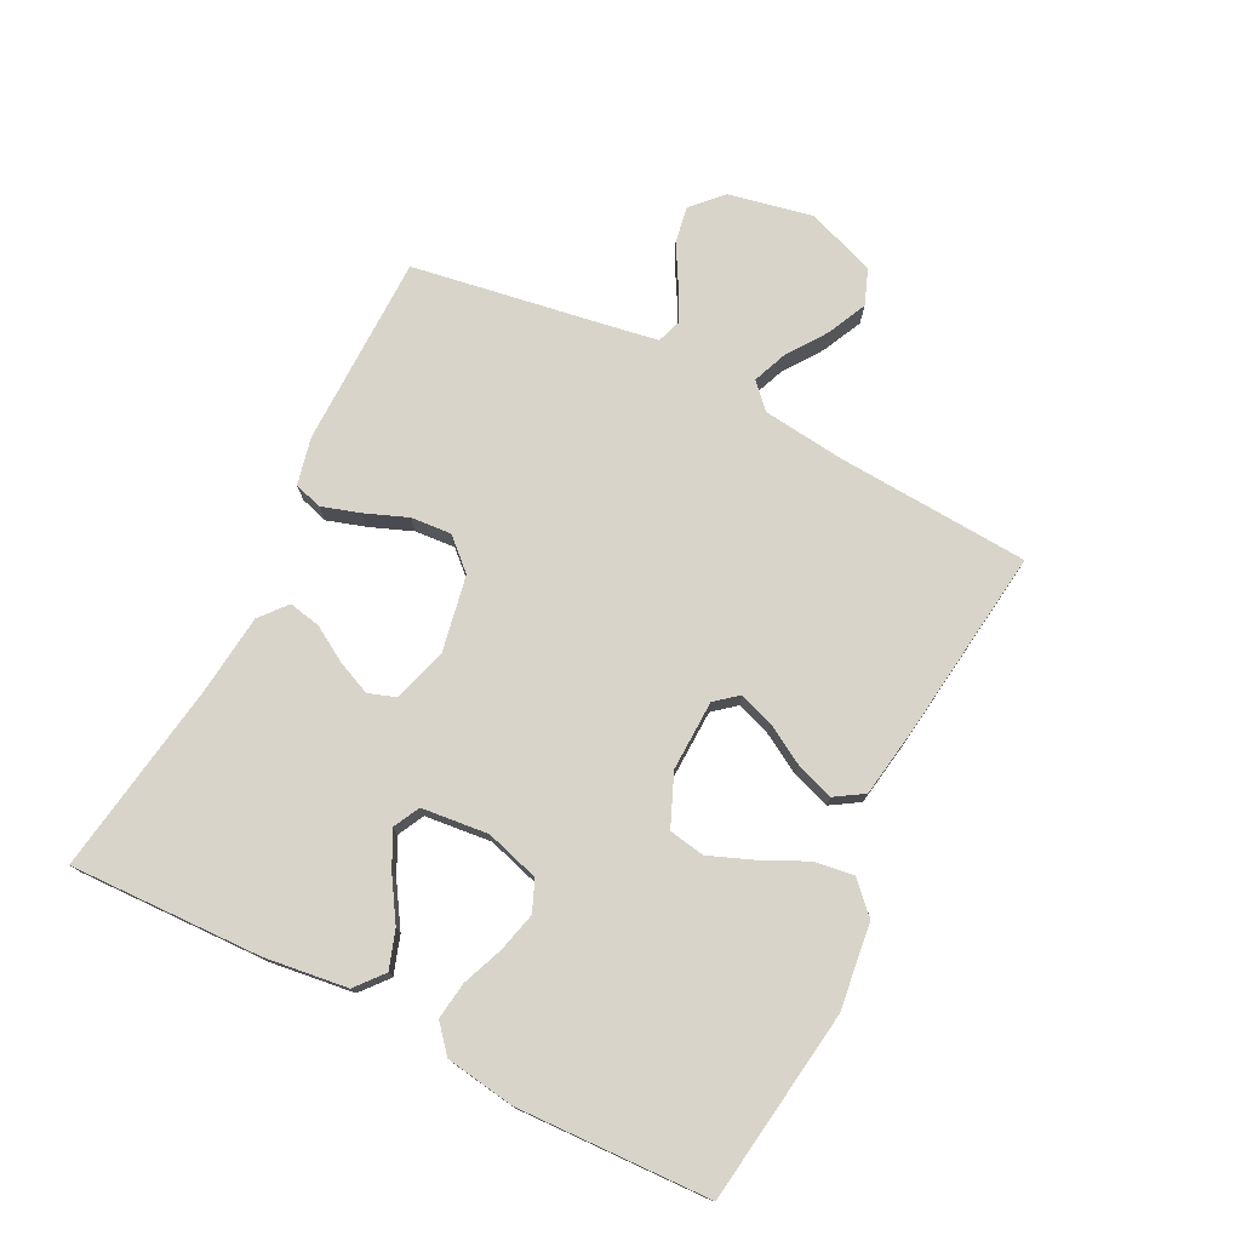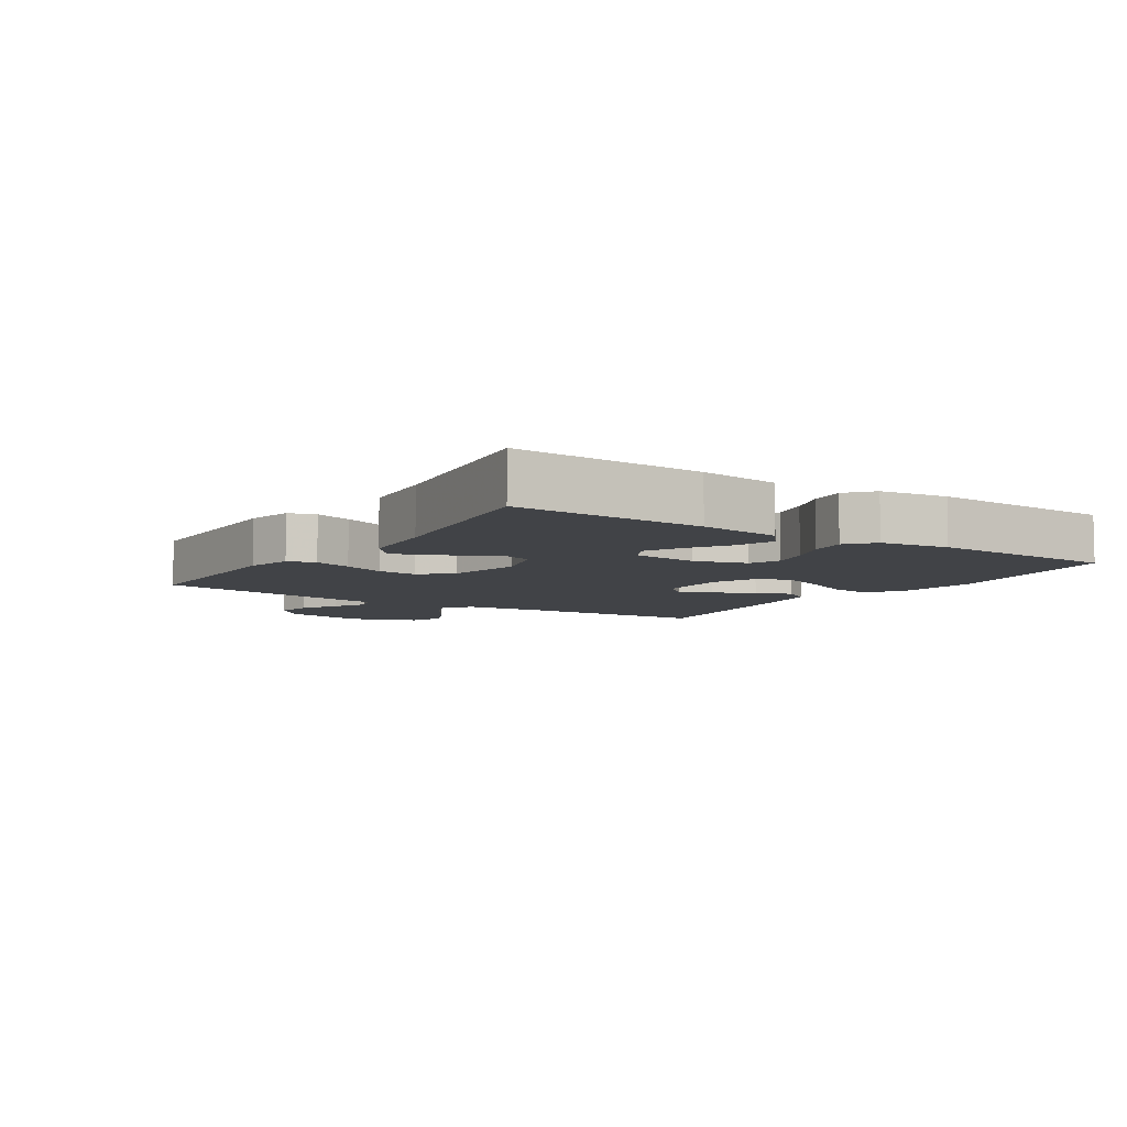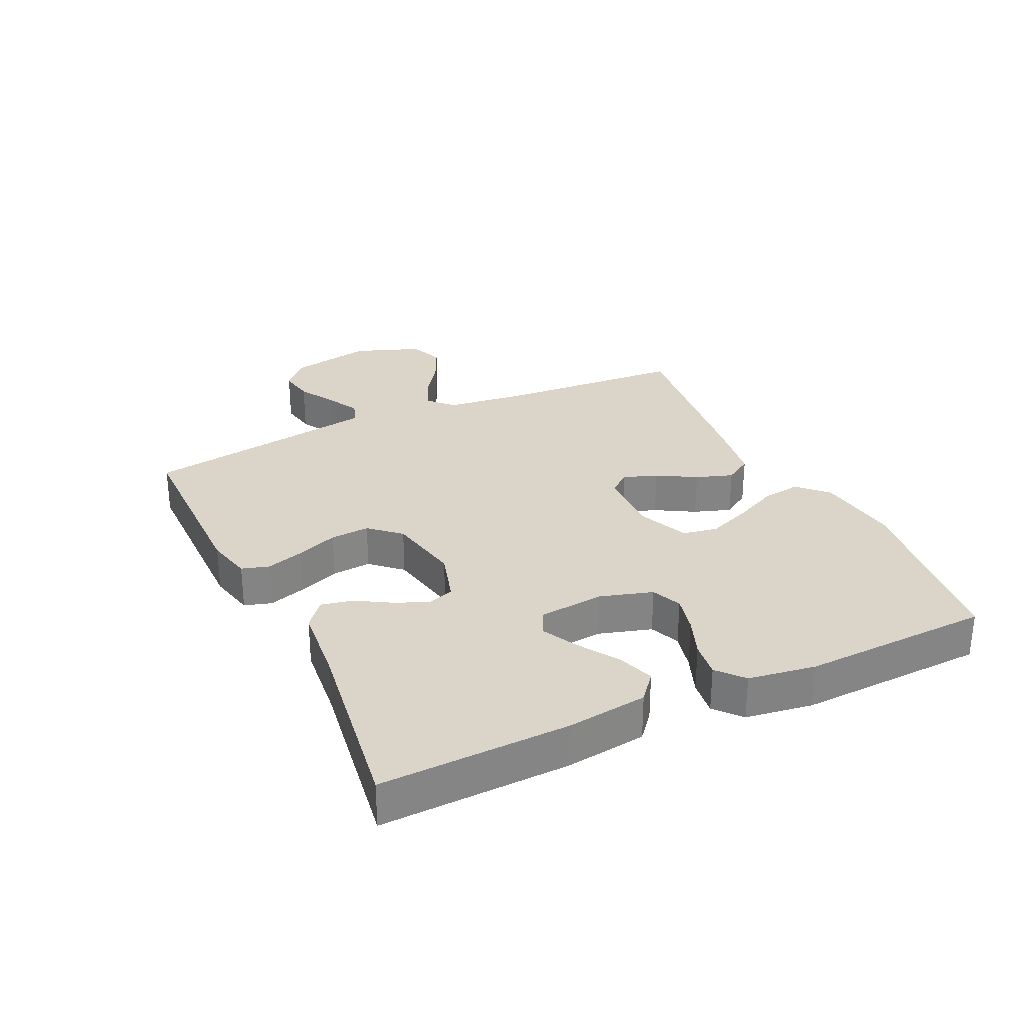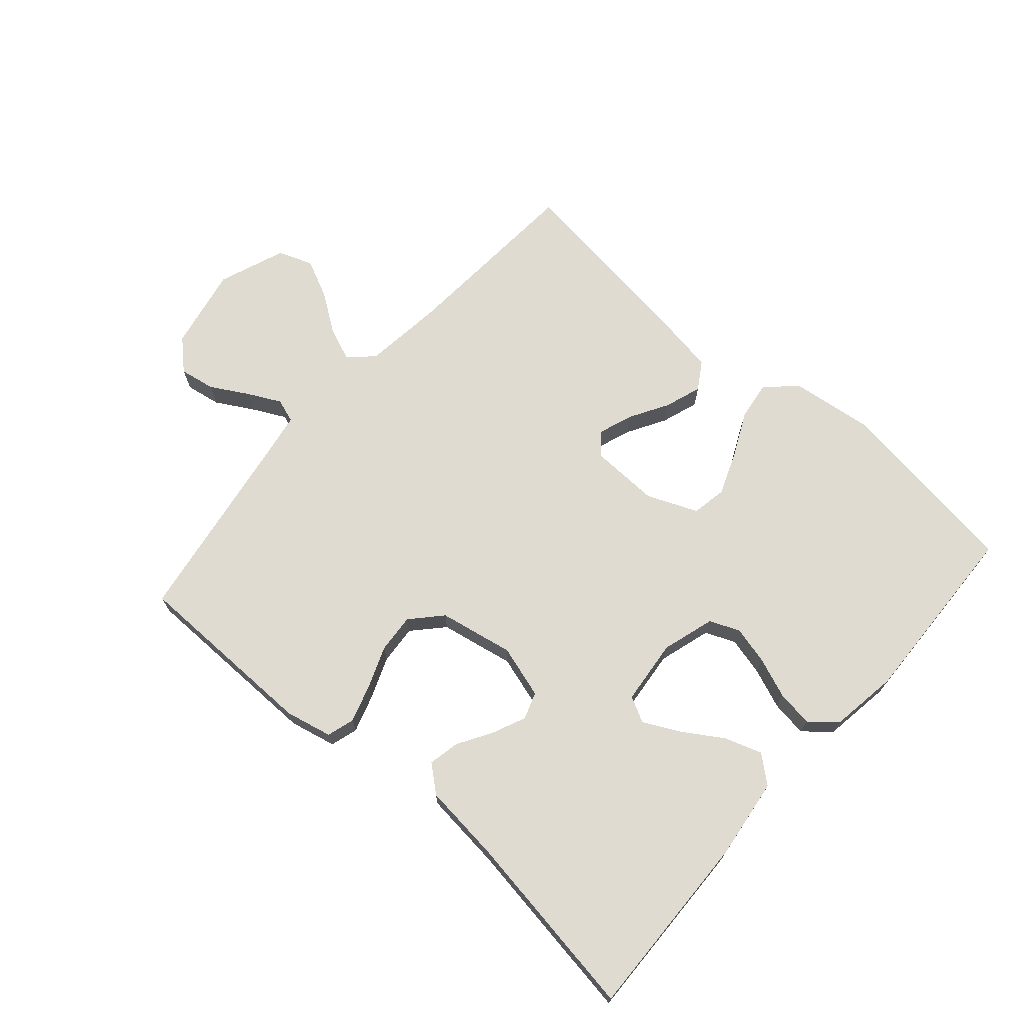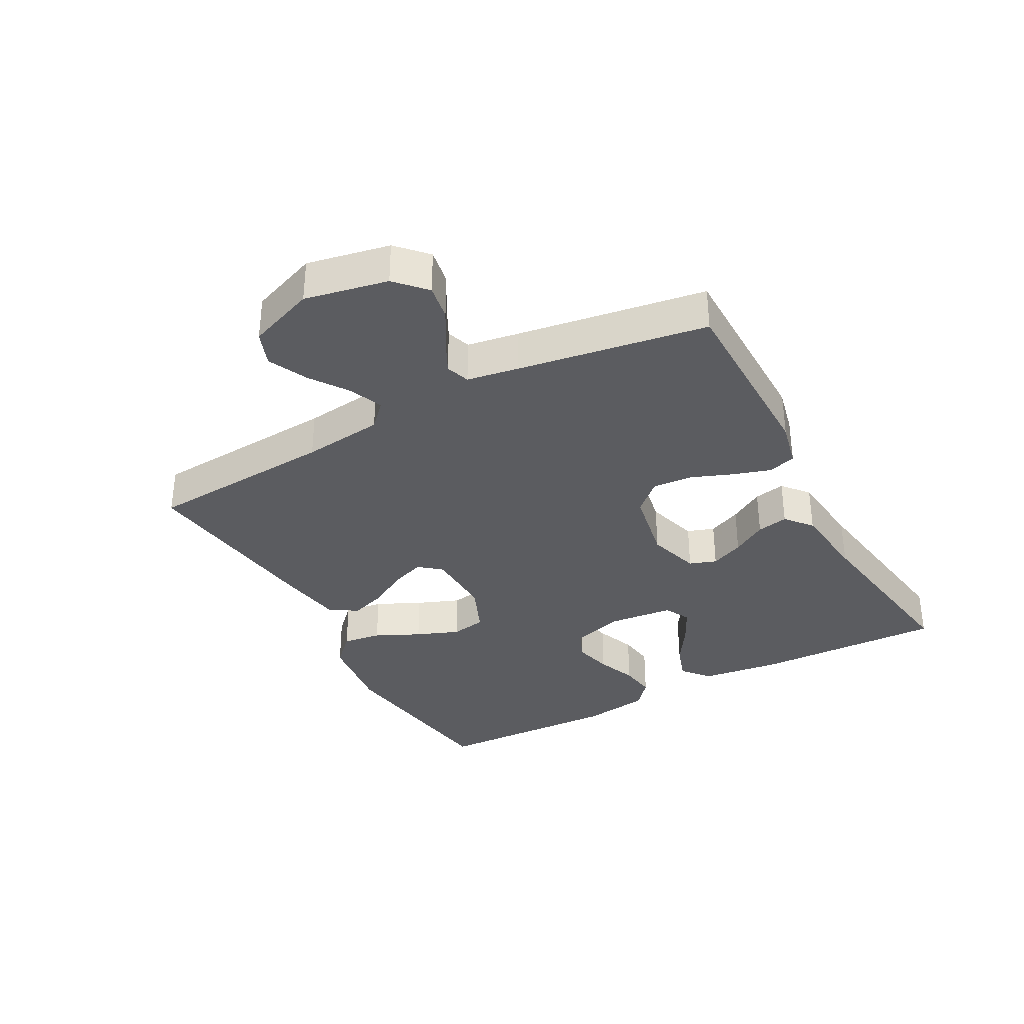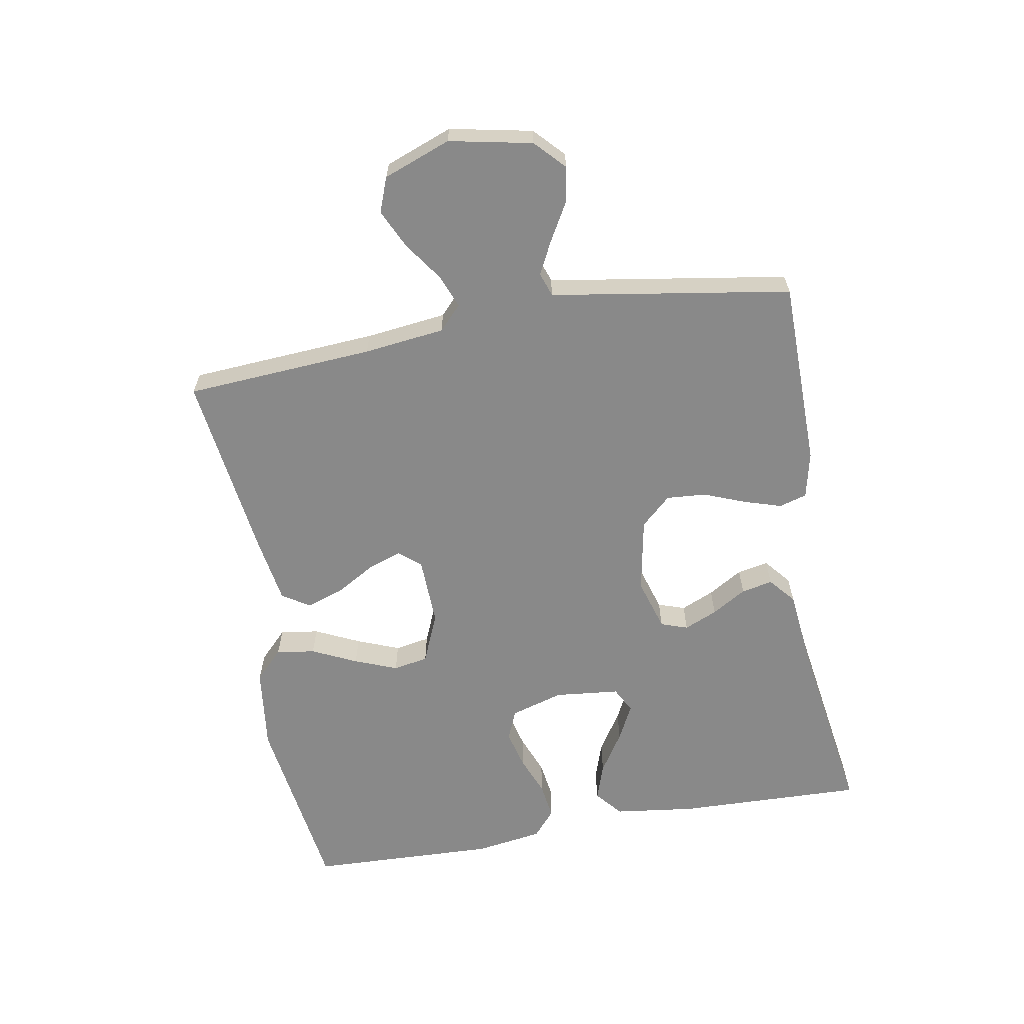
<metadata>
{"format":"obj","ext":"obj","renderer":"f3d","projection":"perspective","resolution":1024,"background":"white","views":[{"elev":75.7,"azim":116.9,"up":"+Y"},{"elev":-7.0,"azim":56.6,"up":"+Y"},{"elev":29.1,"azim":64.7,"up":"+Y"},{"elev":70.1,"azim":41.4,"up":"+Y"},{"elev":-34.5,"azim":-61.4,"up":"+Y"},{"elev":-63.0,"azim":-79.8,"up":"+Y"}]}
</metadata>
<code>
v 0.5 0.07 0.5
v 0.49 0.07 0.2
v 0.473 0.07 0.071
v 0.43 0.07 0.035
v 0.371 0.07 0.055
v 0.307 0.07 0.096
v 0.25 0.07 0.125
v 0.209 0.07 0.104
v 0.198 0.07 0
v 0.223 0.07 -0.084
v 0.271 0.07 -0.104
v 0.332 0.07 -0.089
v 0.396 0.07 -0.064
v 0.454 0.07 -0.056
v 0.496 0.07 -0.092
v 0.512 0.07 -0.2
v 0.5 0.07 -0.5
v 0.2 0.07 -0.541
v 0.066 0.07 -0.524
v 0.02 0.07 -0.479
v 0.029 0.07 -0.417
v 0.063 0.07 -0.346
v 0.09 0.07 -0.278
v 0.08 0.07 -0.222
v 0 0.07 -0.188
v -0.11 0.07 -0.191
v -0.139 0.07 -0.226
v -0.12 0.07 -0.28
v -0.084 0.07 -0.342
v -0.064 0.07 -0.401
v -0.092 0.07 -0.445
v -0.2 0.07 -0.462
v -0.5 0.07 -0.5
v -0.519 0.07 -0.2
v -0.534 0.07 -0.071
v -0.572 0.07 -0.035
v -0.625 0.07 -0.056
v -0.687 0.07 -0.099
v -0.749 0.07 -0.128
v -0.804 0.07 -0.107
v -0.844 0.07 0
v -0.817 0.07 0.132
v -0.77 0.07 0.176
v -0.713 0.07 0.166
v -0.654 0.07 0.132
v -0.601 0.07 0.105
v -0.563 0.07 0.118
v -0.549 0.07 0.2
v -0.5 0.07 0.5
v -0.2 0.07 0.502
v -0.126 0.07 0.485
v -0.113 0.07 0.441
v -0.132 0.07 0.381
v -0.158 0.07 0.315
v -0.163 0.07 0.252
v -0.119 0.07 0.204
v 0 0.07 0.181
v 0.084 0.07 0.206
v 0.099 0.07 0.249
v 0.076 0.07 0.302
v 0.043 0.07 0.357
v 0.033 0.07 0.407
v 0.075 0.07 0.442
v 0.2 0.07 0.455
v 0.5 0 0.5
v 0.49 0 0.2
v 0.473 0 0.071
v 0.43 0 0.035
v 0.371 0 0.055
v 0.307 0 0.096
v 0.25 0 0.125
v 0.209 0 0.104
v 0.198 0 0
v 0.223 0 -0.084
v 0.271 0 -0.104
v 0.332 0 -0.089
v 0.396 0 -0.064
v 0.454 0 -0.056
v 0.496 0 -0.092
v 0.512 0 -0.2
v 0.5 0 -0.5
v 0.2 0 -0.541
v 0.066 0 -0.524
v 0.02 0 -0.479
v 0.029 0 -0.417
v 0.063 0 -0.346
v 0.09 0 -0.278
v 0.08 0 -0.222
v 0 0 -0.188
v -0.11 0 -0.191
v -0.139 0 -0.226
v -0.12 0 -0.28
v -0.084 0 -0.342
v -0.064 0 -0.401
v -0.092 0 -0.445
v -0.2 0 -0.462
v -0.5 0 -0.5
v -0.519 0 -0.2
v -0.534 0 -0.071
v -0.572 0 -0.035
v -0.625 0 -0.056
v -0.687 0 -0.099
v -0.749 0 -0.128
v -0.804 0 -0.107
v -0.844 0 0
v -0.817 0 0.132
v -0.77 0 0.176
v -0.713 0 0.166
v -0.654 0 0.132
v -0.601 0 0.105
v -0.563 0 0.118
v -0.549 0 0.2
v -0.5 0 0.5
v -0.2 0 0.502
v -0.126 0 0.485
v -0.113 0 0.441
v -0.132 0 0.381
v -0.158 0 0.315
v -0.163 0 0.252
v -0.119 0 0.204
v 0 0 0.181
v 0.084 0 0.206
v 0.099 0 0.249
v 0.076 0 0.302
v 0.043 0 0.357
v 0.033 0 0.407
v 0.075 0 0.442
v 0.2 0 0.455
f 62 63 64
f 61 62 64
f 60 61 64
f 4 5 6
f 3 4 6
f 2 3 6
f 1 2 6
f 64 1 6
f 60 64 6
f 59 60 6
f 52 53 54
f 51 52 54
f 50 51 54
f 49 50 54
f 48 49 54
f 47 48 54 55
f 46 47 55 56
f 43 44 45
f 42 43 45
f 41 42 45
f 40 41 45
f 39 40 45
f 38 39 45
f 37 38 45
f 36 37 45 46
f 46 56 57
f 36 46 57
f 35 36 57
f 32 33 34
f 31 32 34
f 30 31 34
f 29 30 34
f 28 29 34
f 27 28 34 35
f 20 21 22
f 19 20 22
f 18 19 22
f 17 18 22
f 16 17 22
f 15 16 22
f 14 15 22
f 13 14 22
f 12 13 22
f 11 12 22 23
f 10 11 23 24
f 59 6 7
f 58 59 7 8
f 35 57 58
f 27 35 58
f 26 27 58
f 58 8 9
f 26 58 9
f 25 26 9
f 9 10 24 25
f 128 127 126
f 128 126 125
f 128 125 124
f 70 69 68
f 70 68 67
f 70 67 66
f 70 66 65
f 70 65 128
f 70 128 124
f 70 124 123
f 118 117 116
f 118 116 115
f 118 115 114
f 118 114 113
f 118 113 112
f 119 118 112 111
f 120 119 111 110
f 109 108 107
f 109 107 106
f 109 106 105
f 109 105 104
f 109 104 103
f 109 103 102
f 109 102 101
f 110 109 101 100
f 121 120 110
f 121 110 100
f 121 100 99
f 98 97 96
f 98 96 95
f 98 95 94
f 98 94 93
f 98 93 92
f 99 98 92 91
f 86 85 84
f 86 84 83
f 86 83 82
f 86 82 81
f 86 81 80
f 86 80 79
f 86 79 78
f 86 78 77
f 86 77 76
f 87 86 76 75
f 88 87 75 74
f 71 70 123
f 72 71 123 122
f 122 121 99
f 122 99 91
f 122 91 90
f 73 72 122
f 73 122 90
f 73 90 89
f 89 88 74 73
f 1 65 66 2
f 2 66 67 3
f 3 67 68 4
f 4 68 69 5
f 5 69 70 6
f 6 70 71 7
f 7 71 72 8
f 8 72 73 9
f 9 73 74 10
f 10 74 75 11
f 11 75 76 12
f 12 76 77 13
f 13 77 78 14
f 14 78 79 15
f 15 79 80 16
f 16 80 81 17
f 17 81 82 18
f 18 82 83 19
f 19 83 84 20
f 20 84 85 21
f 21 85 86 22
f 22 86 87 23
f 23 87 88 24
f 24 88 89 25
f 25 89 90 26
f 26 90 91 27
f 27 91 92 28
f 28 92 93 29
f 29 93 94 30
f 30 94 95 31
f 31 95 96 32
f 32 96 97 33
f 33 97 98 34
f 34 98 99 35
f 35 99 100 36
f 36 100 101 37
f 37 101 102 38
f 38 102 103 39
f 39 103 104 40
f 40 104 105 41
f 41 105 106 42
f 42 106 107 43
f 43 107 108 44
f 44 108 109 45
f 45 109 110 46
f 46 110 111 47
f 47 111 112 48
f 48 112 113 49
f 49 113 114 50
f 50 114 115 51
f 51 115 116 52
f 52 116 117 53
f 53 117 118 54
f 54 118 119 55
f 55 119 120 56
f 56 120 121 57
f 57 121 122 58
f 58 122 123 59
f 59 123 124 60
f 60 124 125 61
f 61 125 126 62
f 62 126 127 63
f 63 127 128 64
f 64 128 65 1

</code>
